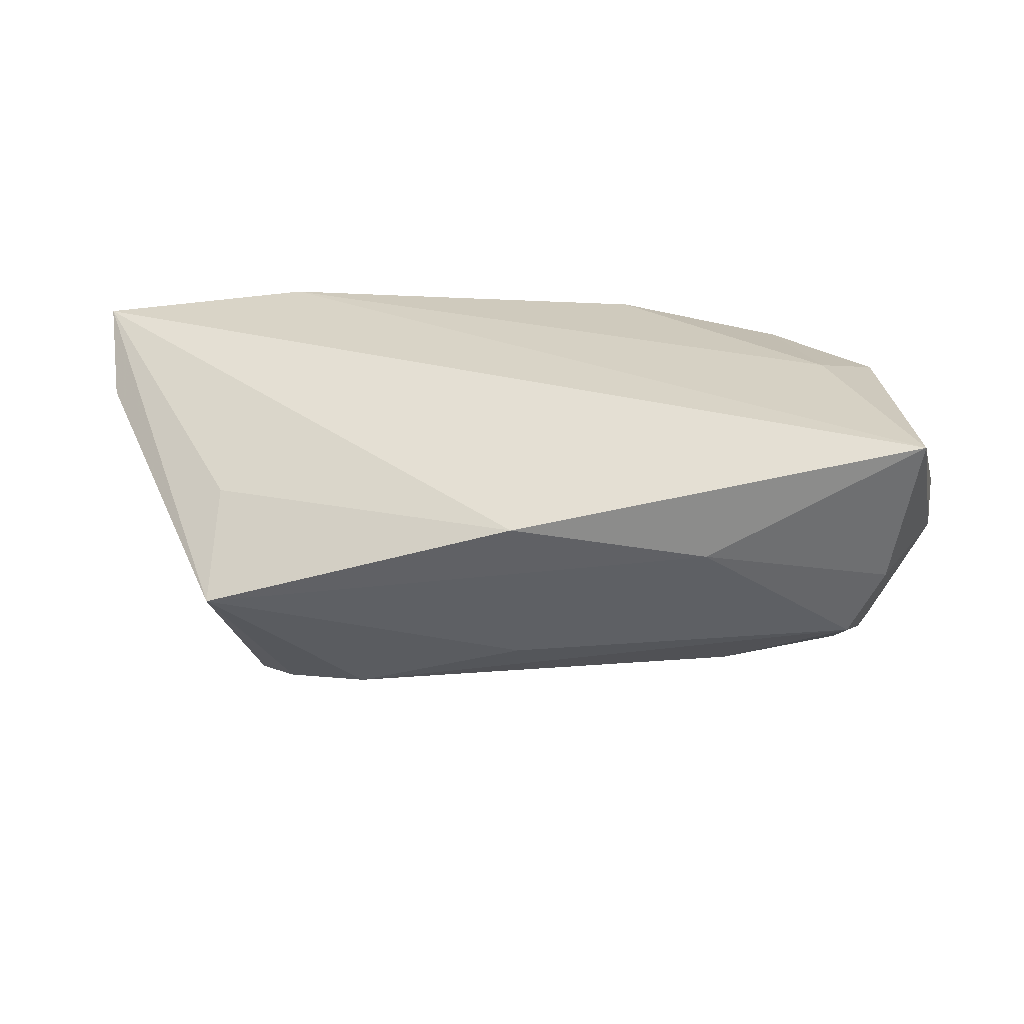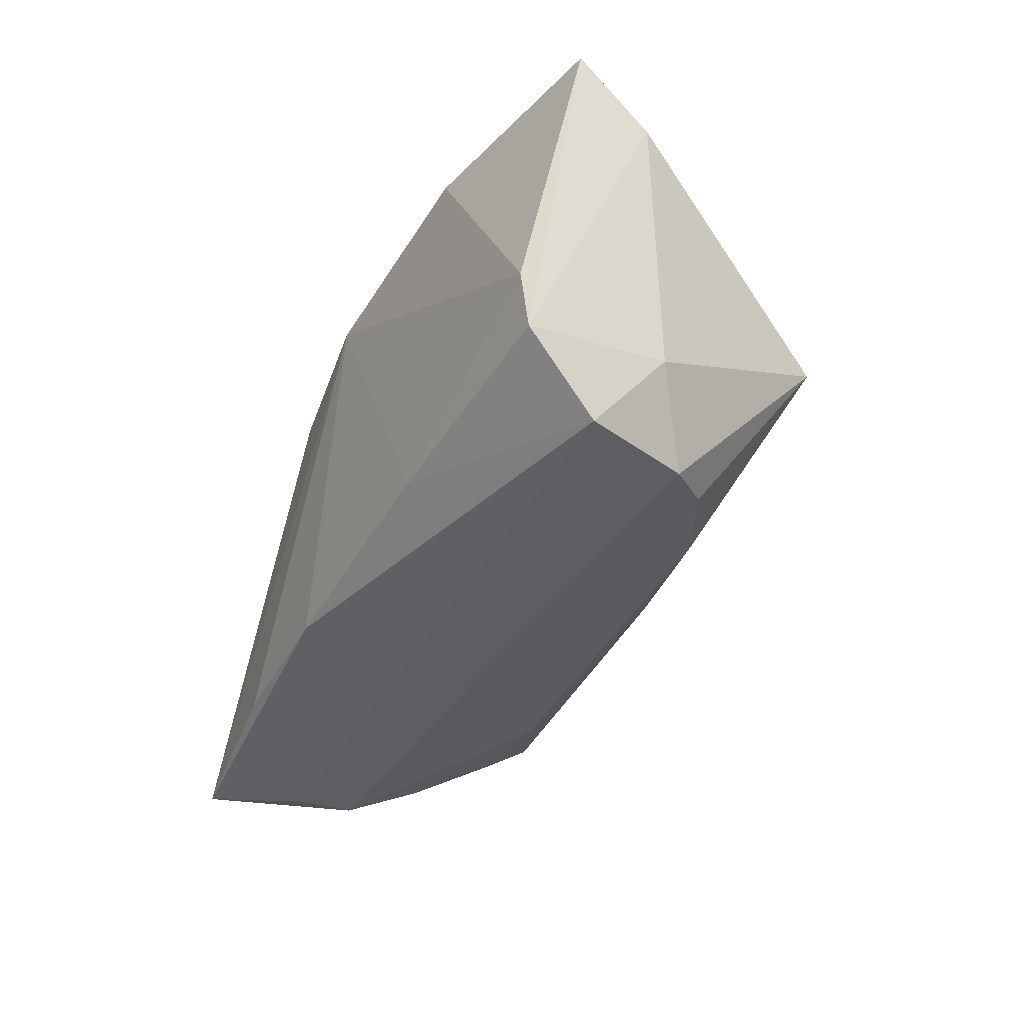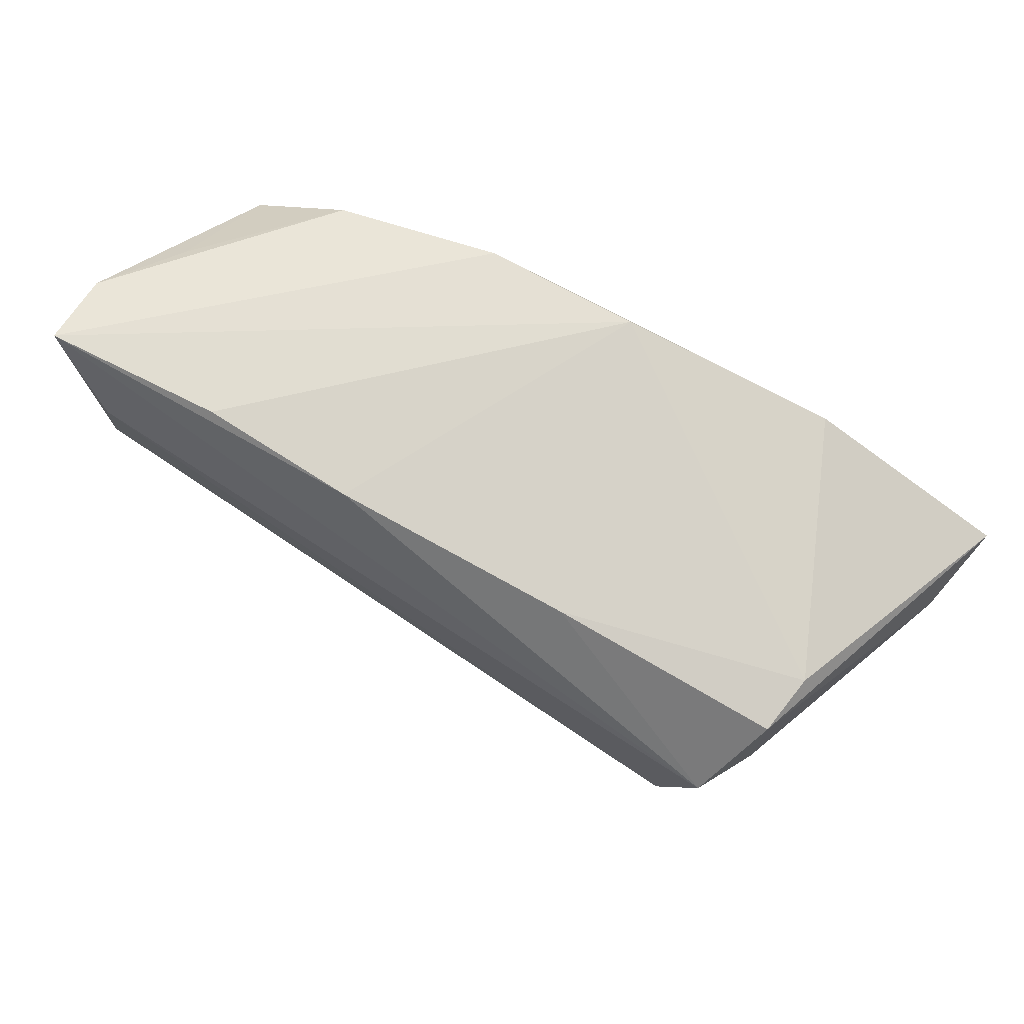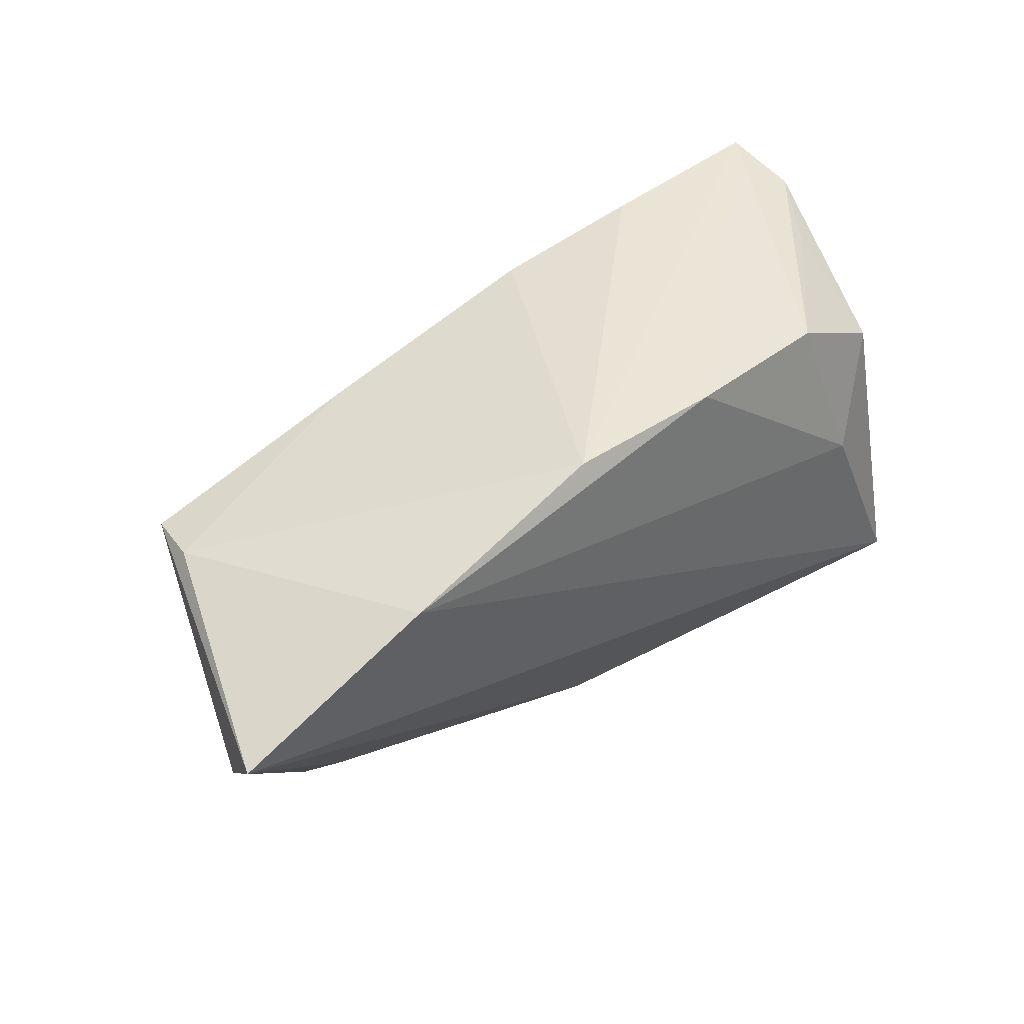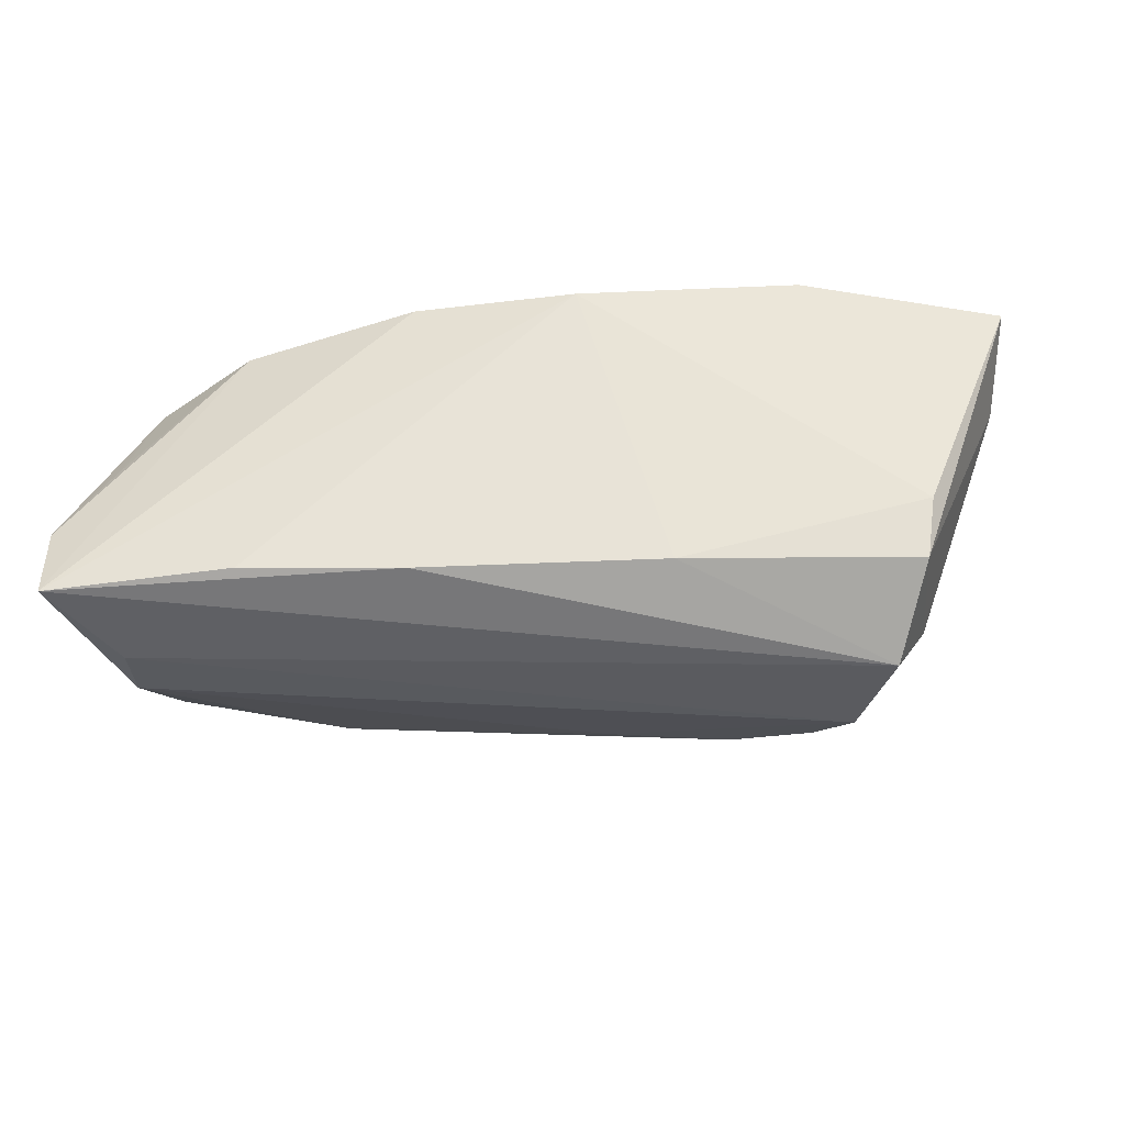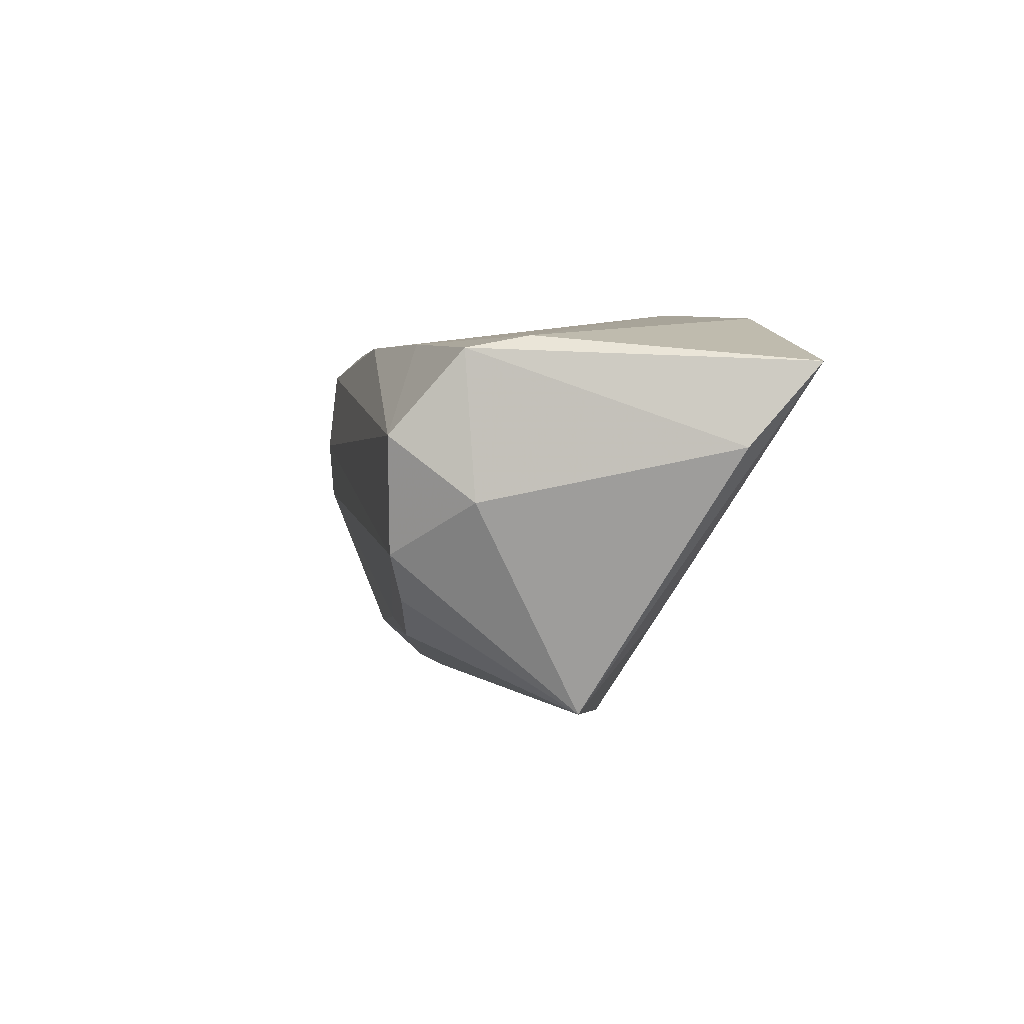
<metadata>
{"format":"obj","ext":"obj","renderer":"f3d","projection":"perspective","resolution":1024,"background":"white","views":[{"elev":28.8,"azim":4.8,"up":"+Z"},{"elev":-43.7,"azim":-110.4,"up":"+Z"},{"elev":67.1,"azim":-150.3,"up":"+Y"},{"elev":44.4,"azim":-39.6,"up":"+Y"},{"elev":-36.8,"azim":-171.3,"up":"+Z"},{"elev":-5.1,"azim":-102.0,"up":"+Y"}]}
</metadata>
<code>
v -0.04168 -0.02917 -0.00181
v 0.0398 -0.01439 -0.01207
v 0.00979 0.02448 0.01877
v -0.002102 -0.02293 -0.01118
v 0.04764 -0.02366 0.02123
v 0.009472 0.02224 -0.01903
v 0.02907 0.02435 -0.01835
v 0.04473 -0.0218 0.002087
v 0.04414 -0.004604 -0.01642
v -0.03874 -0.02437 -0.008952
v 0.04069 -0.02099 -0.006899
v -0.01039 0.02483 0.0185
v 0.05279 0.02264 -0.009651
v -0.03931 -0.01063 -0.02377
v 0.05169 -0.007064 0.00164
v 0.04606 0.02121 0.00055
v -0.04487 0.002666 -0.0249
v 0.03668 0.00171 0.02036
v 0.02534 -0.01605 -0.01515
v -0.03412 -0.01571 -0.0216
v -0.04929 0.01235 -0.01679
v 0.04646 0.004947 -0.02037
v 0.04555 0.01259 -0.02119
v -0.05051 0.01383 -0.009409
v -0.04851 -0.005247 -0.01538
v 0.04452 0.01419 0.01473
v 0.03118 0.02184 0.01593
v 0.02175 -0.02695 0.00658
v 0.0522 0.0246 -0.01933
v -0.008607 -0.0167 -0.01881
v -0.04171 -0.01732 0.008051
v -0.06219 0.01002 0.02123
v -0.02058 0.01768 -0.01771
v -0.02358 -0.01953 -0.01932
v -0.00253 -0.02917 0.01045
v 0.05293 0.002434 0.003356
v 0.05205 0.009969 0.003815
v -0.05993 0.0004504 0.01317
v -0.03739 0.01943 0.02123
f 32 5 39
f 38 1 32
f 25 1 38
f 28 1 11
f 38 32 21
f 21 25 38
f 17 25 21
f 39 5 18
f 11 2 9
f 22 15 9
f 8 15 5
f 8 28 11
f 5 28 8
f 11 9 8
f 8 9 15
f 35 28 5
f 1 28 35
f 5 32 35
f 33 6 17
f 17 21 33
f 33 12 6
f 24 32 39
f 24 21 32
f 39 12 24
f 24 33 21
f 12 33 24
f 27 18 26
f 26 18 5
f 3 18 27
f 39 18 3
f 3 12 39
f 12 3 29
f 22 23 29
f 17 6 29
f 29 23 17
f 29 27 13
f 29 3 27
f 29 15 22
f 14 25 17
f 1 25 14
f 17 23 14
f 14 23 22
f 11 1 4
f 4 34 11
f 1 34 4
f 22 9 19
f 19 9 2
f 19 2 11
f 11 34 19
f 31 32 1
f 1 35 31
f 31 35 32
f 13 27 16
f 16 26 13
f 27 26 16
f 13 26 37
f 37 26 5
f 6 12 7
f 7 29 6
f 12 29 7
f 1 14 20
f 22 19 30
f 30 19 34
f 30 14 22
f 34 20 30
f 30 20 14
f 13 37 36
f 36 29 13
f 15 29 36
f 5 15 36
f 36 37 5
f 10 34 1
f 1 20 10
f 10 20 34

</code>
